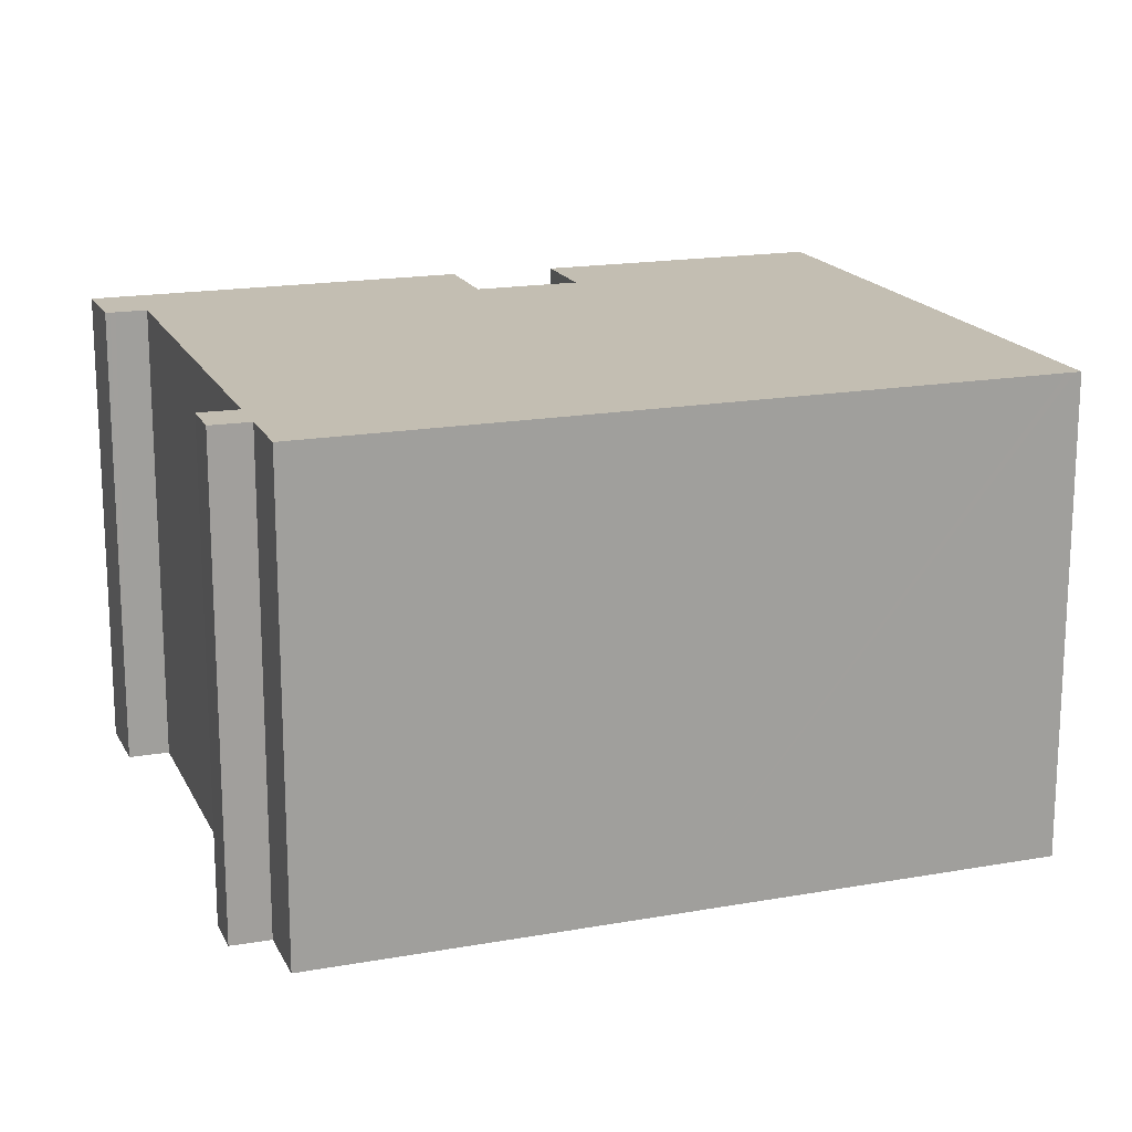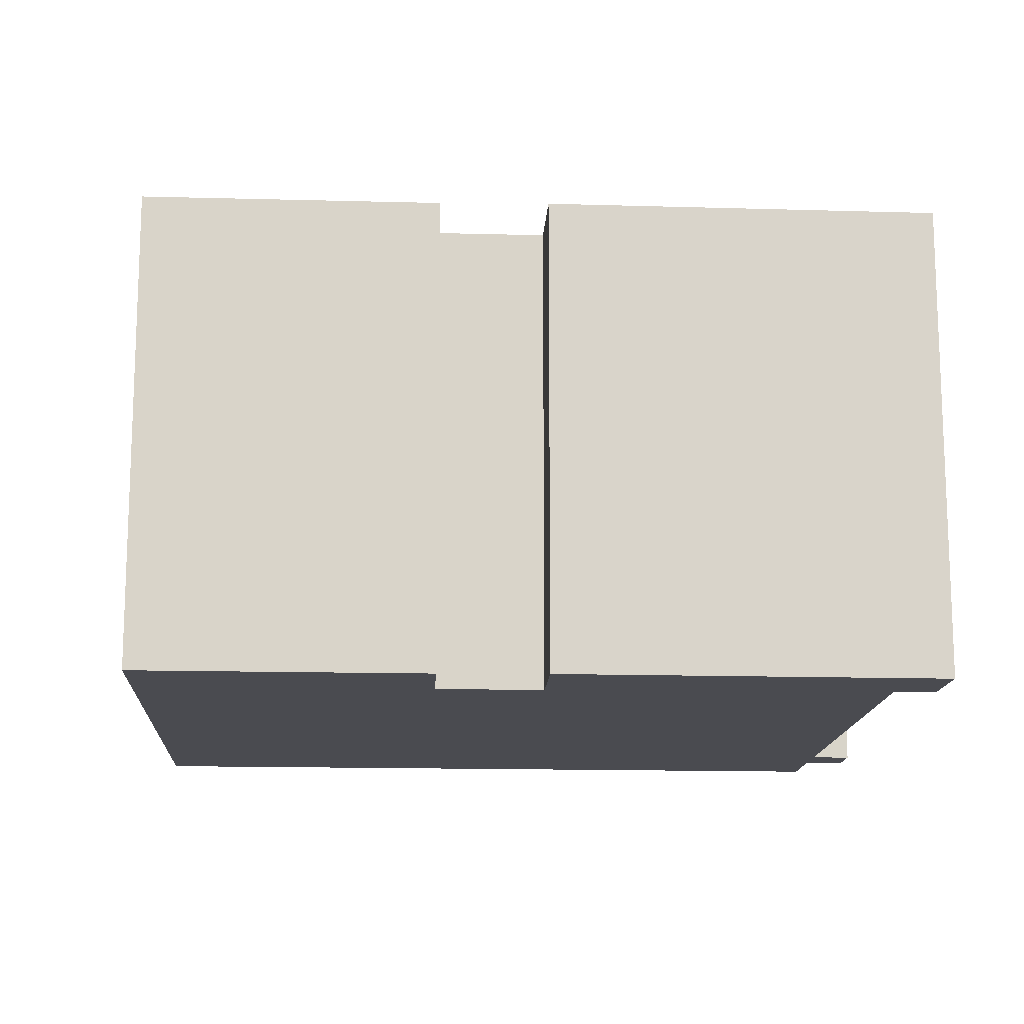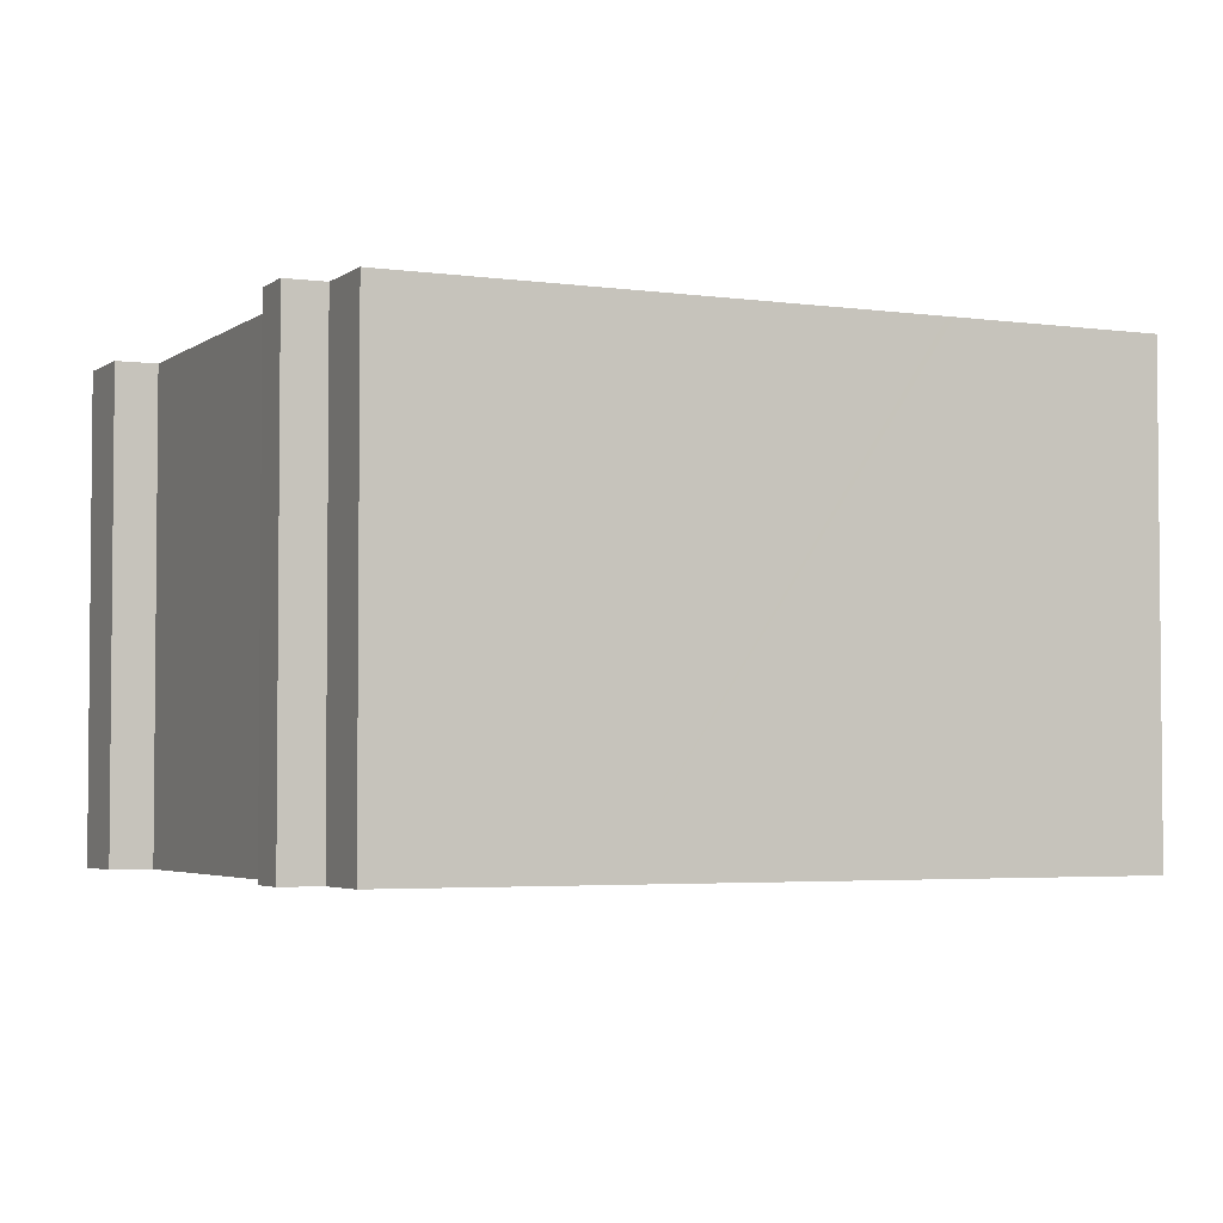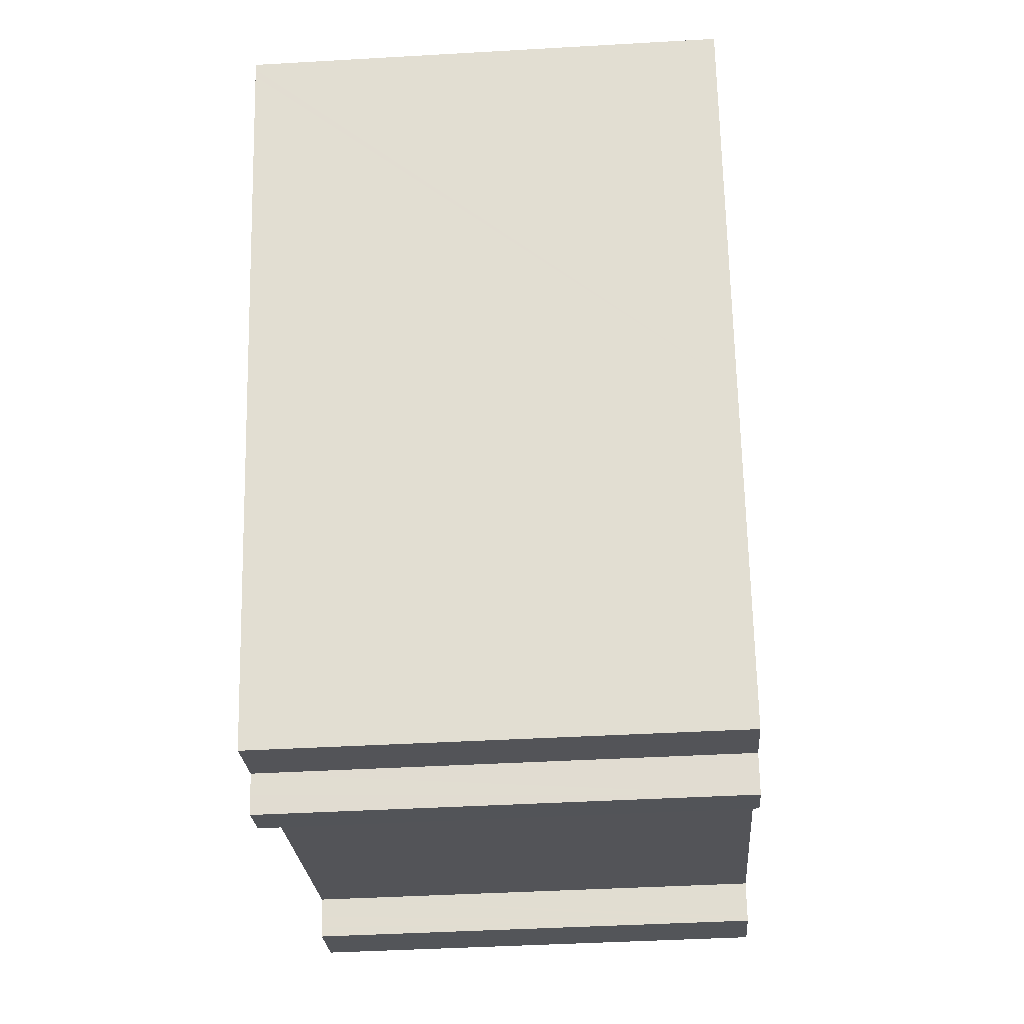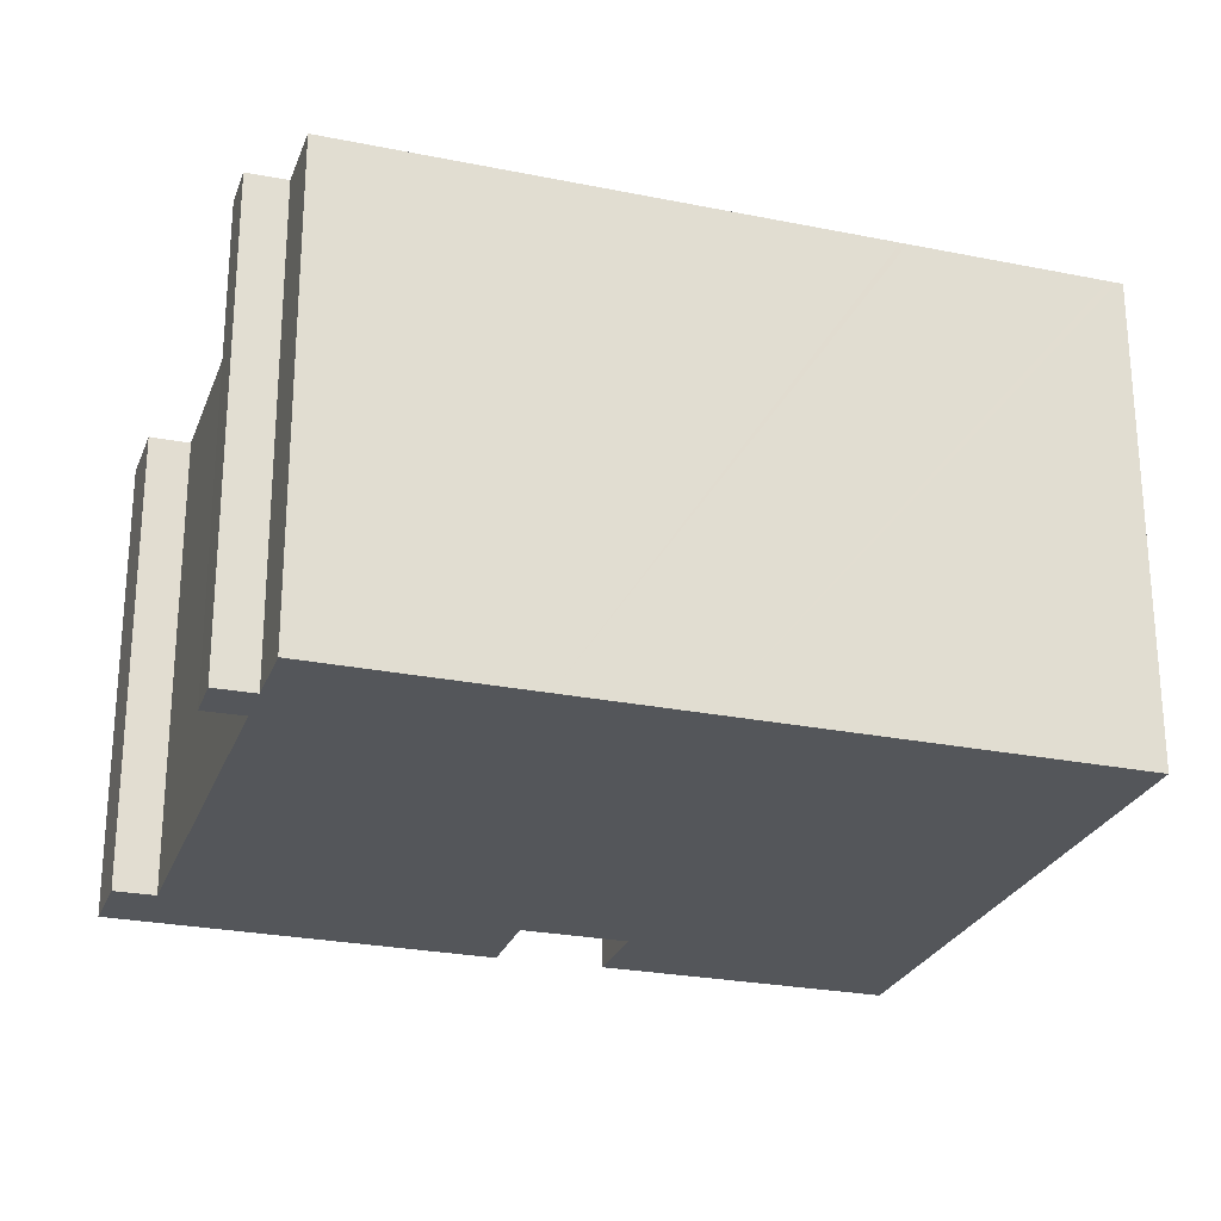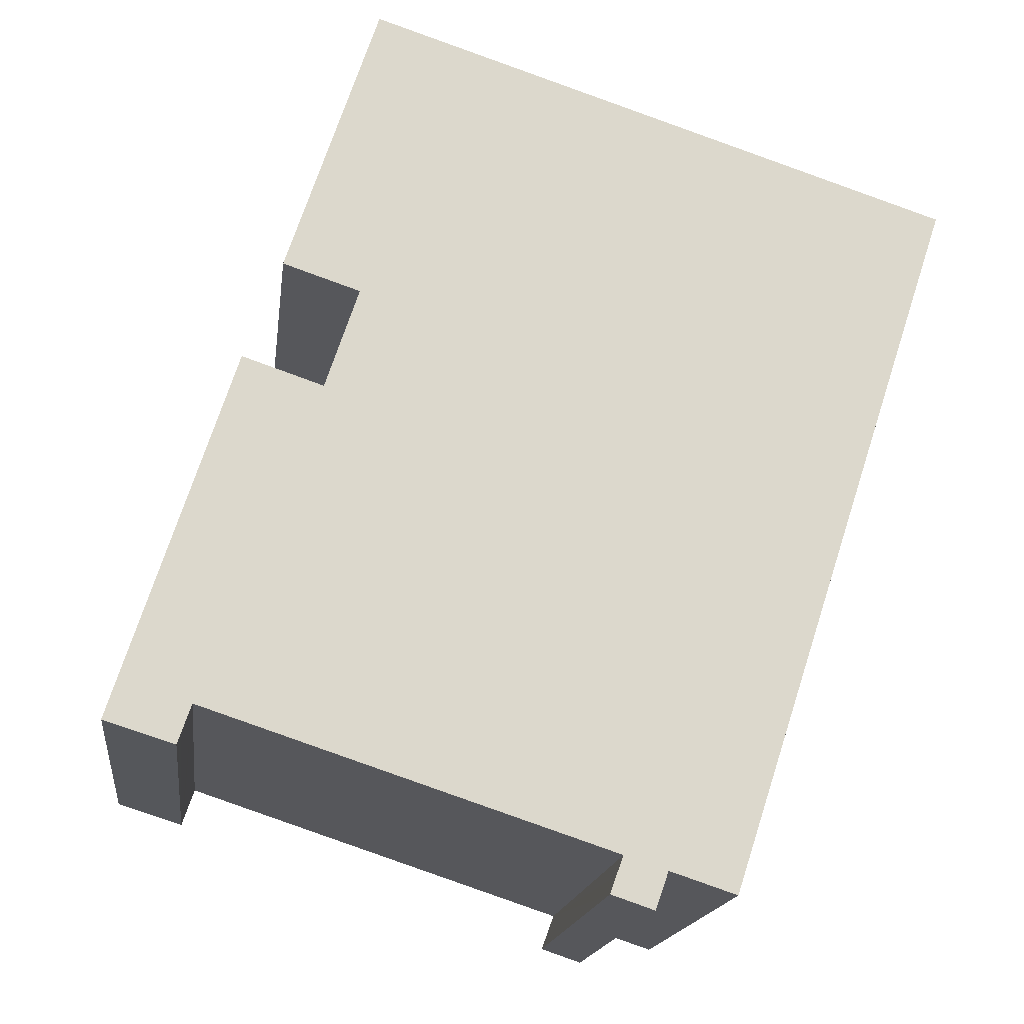
<metadata>
{"format":"obj","ext":"obj","renderer":"f3d","projection":"perspective","resolution":1024,"background":"white","views":[{"elev":17.5,"azim":-127.6,"up":"+Y"},{"elev":-14.5,"azim":68.4,"up":"+Y"},{"elev":-3.5,"azim":-133.6,"up":"+Y"},{"elev":-41.8,"azim":-86.0,"up":"+Z"},{"elev":-25.7,"azim":-126.0,"up":"+Y"},{"elev":-16.7,"azim":172.9,"up":"+Z"}]}
</metadata>
<code>
v  9.051 13.82 -21.08
v  10.13 13.82 -20.14
v  10.32 13.82 -20.66
v  9.927 13.82 -19.57
v  22.28 13.82 -16.78
v  24.25 13.82 -15.85
v  24.34 13.82 -16.13
v  20.87 13.82 -5.396
v  20.85 13.82 -5.404
v  22.23 13.82 -16.64
v  22.07 13.82 -16.16
v  21.89 13.82 -15.62
v  18.5 13.82 -6.198
v  22.18 13.82 -16.49
v  18.47 13.82 -6.131
v  17.51 13.82 -3.22
v  4.965 13.82 1.649
v  4.618 13.82 1.534
v  0 13.82 8.462e-16
v  8.67 13.82 -19.98
v  8.869 13.82 -20.56
v  7.061 13.82 -20.52
v  0.131 13.82 -0.401
v  1.893 13.82 -5.808
v  6.259 13.82 -19.21
v  6.722 13.82 -20.63
v  5.974 13.82 -18.33
v  4.605 13.82 -14.13
v  4.794 13.82 -14.71
v  3.607 13.82 -11.07
v  3.993 13.82 -12.25
v  4.197 13.82 -12.88
v  0.053 13.82 -0.163
v  17.18 13.82 5.373
v  19.77 13.82 -2.464
v  17.08 13.82 5.674
v  22.28 1.027e-15 -16.78
v  22.23 1.019e-15 -16.64
v  22.07 9.898e-16 -16.16
v  21.89 9.565e-16 -15.62
v  22.18 1.01e-15 -16.49
v  9.051 1.291e-15 -21.08
v  8.67 1.224e-15 -19.98
v  8.869 1.259e-15 -20.56
v  6.722 1.263e-15 -20.63
v  1.952 13.82 -5.991
v  6.259 1.176e-15 -19.21
v  5.974 1.123e-15 -18.33
v  4.794 9.009e-16 -14.71
v  4.605 8.653e-16 -14.13
v  4.197 7.887e-16 -12.88
v  3.993 7.503e-16 -12.25
v  3.607 6.778e-16 -11.07
v  1.893 3.556e-16 -5.808
v  0.053 9.981e-18 -0.163
v  0 0 0
v  1.952 3.668e-16 -5.991
v  0.131 2.455e-17 -0.401
v  17.08 -3.474e-16 5.674
v  4.965 -1.01e-16 1.649
v  4.618 -9.393e-17 1.534
v  18.5 3.795e-16 -6.198
v  20.87 3.304e-16 -5.396
v  20.85 3.309e-16 -5.404
v  19.77 1.509e-16 -2.464
v  17.18 -3.29e-16 5.373
v  17.51 1.972e-16 -3.22
v  18.47 3.754e-16 -6.131
v  24.34 9.876e-16 -16.13
v  24.25 9.707e-16 -15.85
v  9.927 1.198e-15 -19.57
v  10.32 1.265e-15 -20.66
v  10.13 1.233e-15 -20.14
v  7.061 1.256e-15 -20.52
g defaultobject
f 1 2 3
f 2 1 4
f 5 6 7
f 6 5 8
f 8 5 9
f 9 5 10
f 9 10 11
f 9 11 12
f 9 12 13
f 11 10 14
f 13 12 4
f 13 4 15
f 15 4 16
f 16 4 17
f 17 4 18
f 18 4 19
f 19 4 20
f 20 4 1
f 20 1 21
f 19 20 22
f 19 22 23
f 23 22 24
f 24 22 25
f 25 22 26
f 24 25 27
f 24 27 28
f 28 27 29
f 24 28 30
f 30 28 31
f 31 28 32
f 19 23 33
f 16 34 35
f 34 16 36
f 36 16 17
f 37 10 5
f 10 37 14
f 14 37 11
f 11 37 12
f 12 37 38
f 12 38 39
f 12 39 40
f 39 38 41
f 42 21 1
f 21 42 20
f 20 42 43
f 43 42 44
f 45 25 26
f 25 45 27
f 27 45 29
f 29 45 28
f 28 45 32
f 32 45 31
f 31 45 30
f 30 45 46
f 46 45 47
f 46 47 48
f 46 48 49
f 46 49 24
f 24 49 23
f 23 49 50
f 23 50 51
f 23 51 52
f 23 52 53
f 23 53 33
f 33 53 19
f 19 53 54
f 19 54 55
f 19 55 56
f 54 53 57
f 55 54 58
f 56 18 19
f 18 56 17
f 17 56 36
f 36 56 59
f 59 56 60
f 60 56 61
f 62 9 13
f 9 62 8
f 8 62 63
f 63 62 64
f 59 34 36
f 34 59 35
f 35 59 65
f 65 59 66
f 67 15 16
f 15 67 13
f 13 67 62
f 62 67 68
f 63 6 8
f 6 63 7
f 7 63 69
f 69 63 70
f 71 2 4
f 2 71 3
f 3 71 72
f 72 71 73
f 65 16 35
f 16 65 67
f 69 5 7
f 5 69 37
f 40 4 12
f 4 40 71
f 72 1 3
f 1 72 42
f 43 22 20
f 22 43 26
f 26 43 45
f 45 43 74
f 72 71 42
f 71 72 73
f 55 61 56
f 61 55 58
f 61 58 54
f 61 54 53
f 61 53 52
f 61 52 51
f 61 51 50
f 61 50 49
f 61 49 48
f 61 48 47
f 61 47 45
f 61 45 74
f 61 74 43
f 61 43 44
f 61 44 42
f 61 42 71
f 61 71 40
f 61 40 60
f 60 40 62
f 60 62 67
f 67 62 68
f 62 40 64
f 64 40 39
f 64 39 41
f 64 41 38
f 64 38 37
f 64 37 69
f 64 69 70
f 64 70 63
f 67 59 60
f 59 67 66
f 66 67 65

</code>
